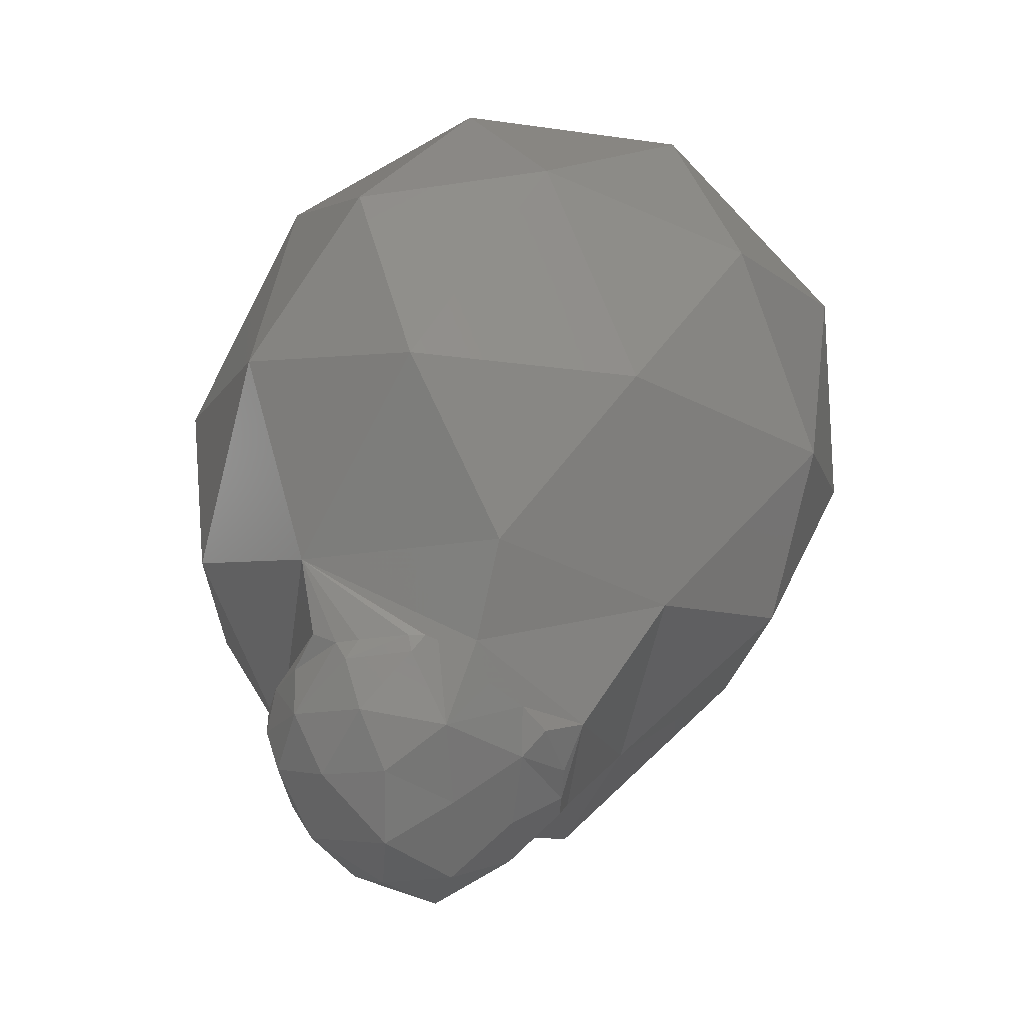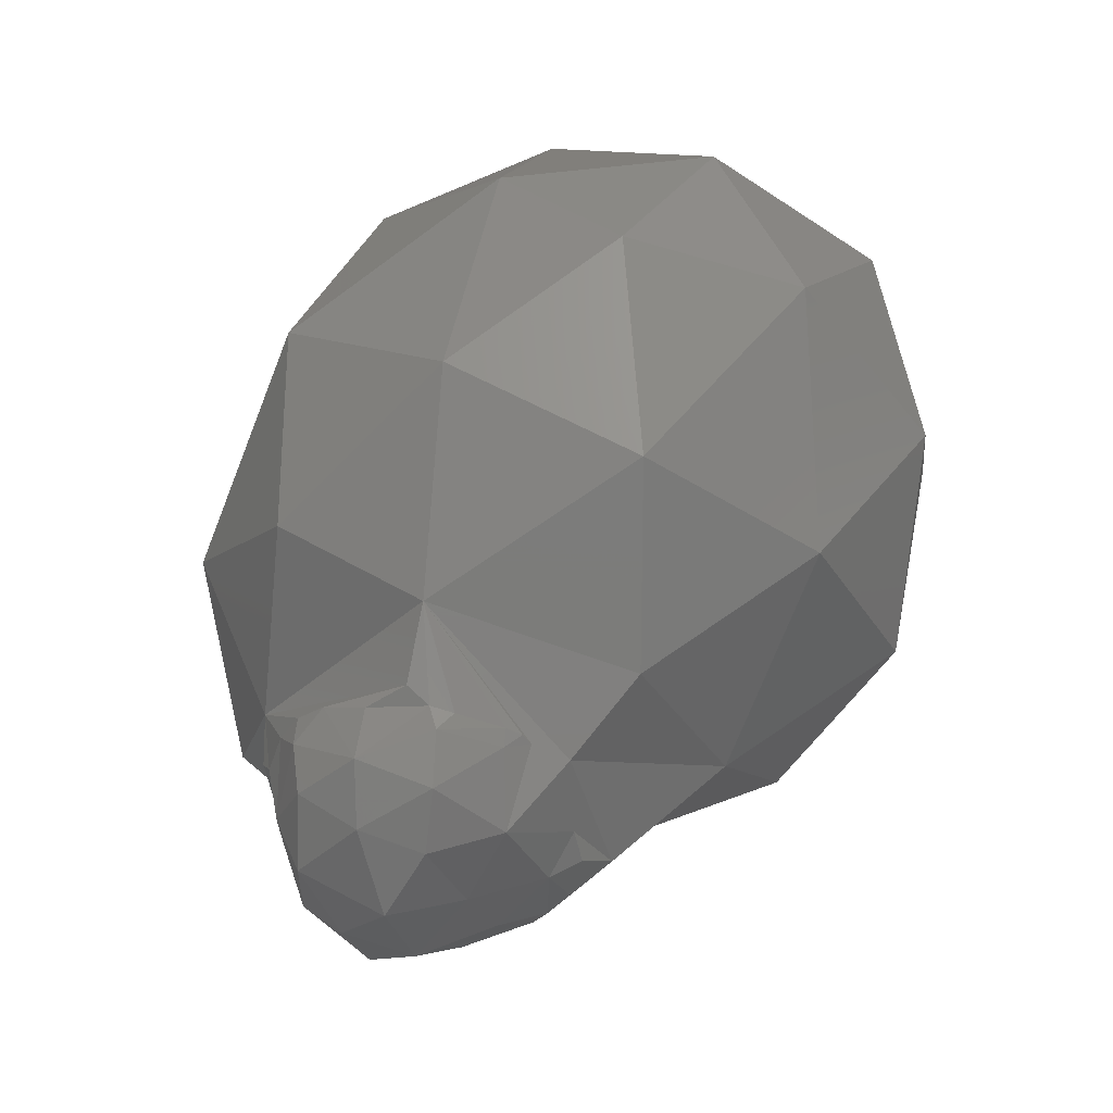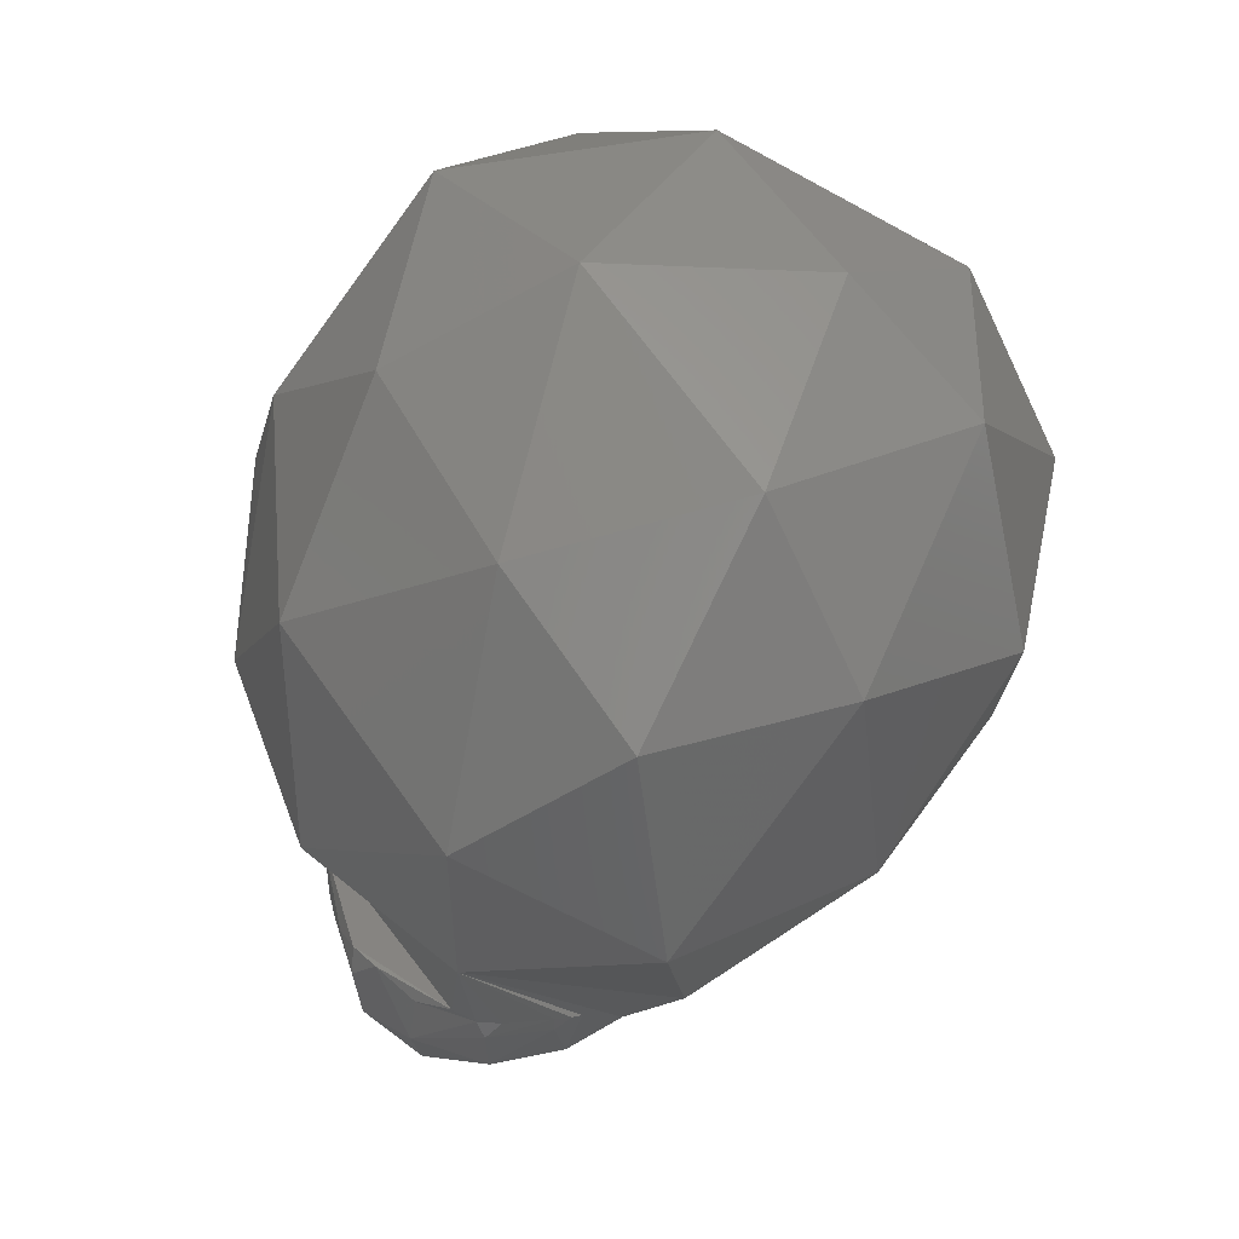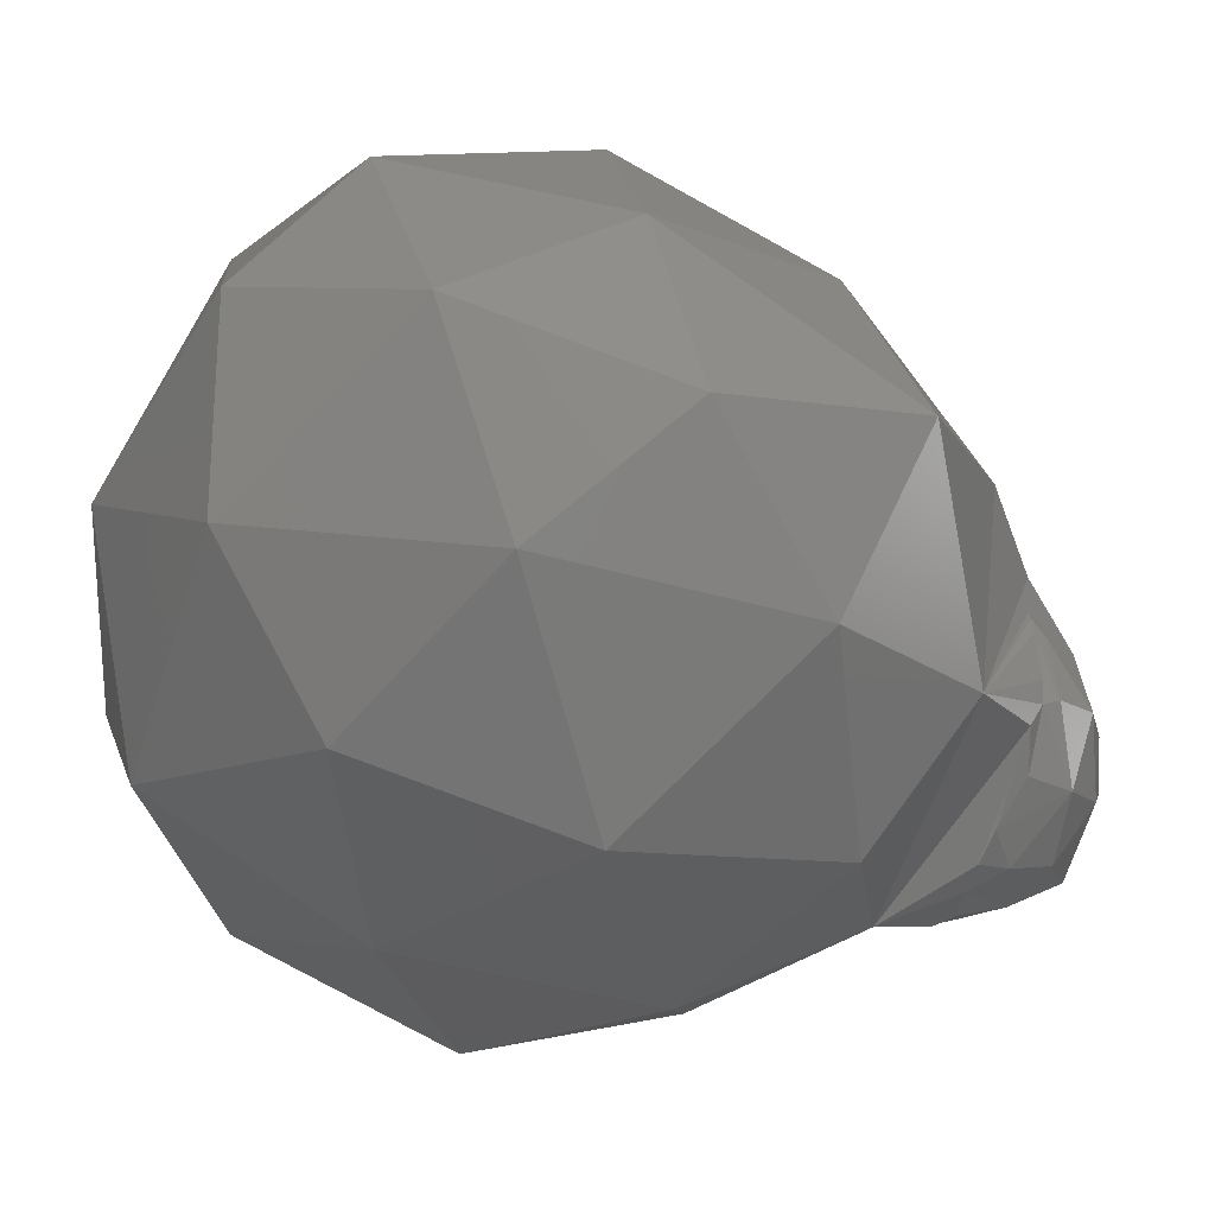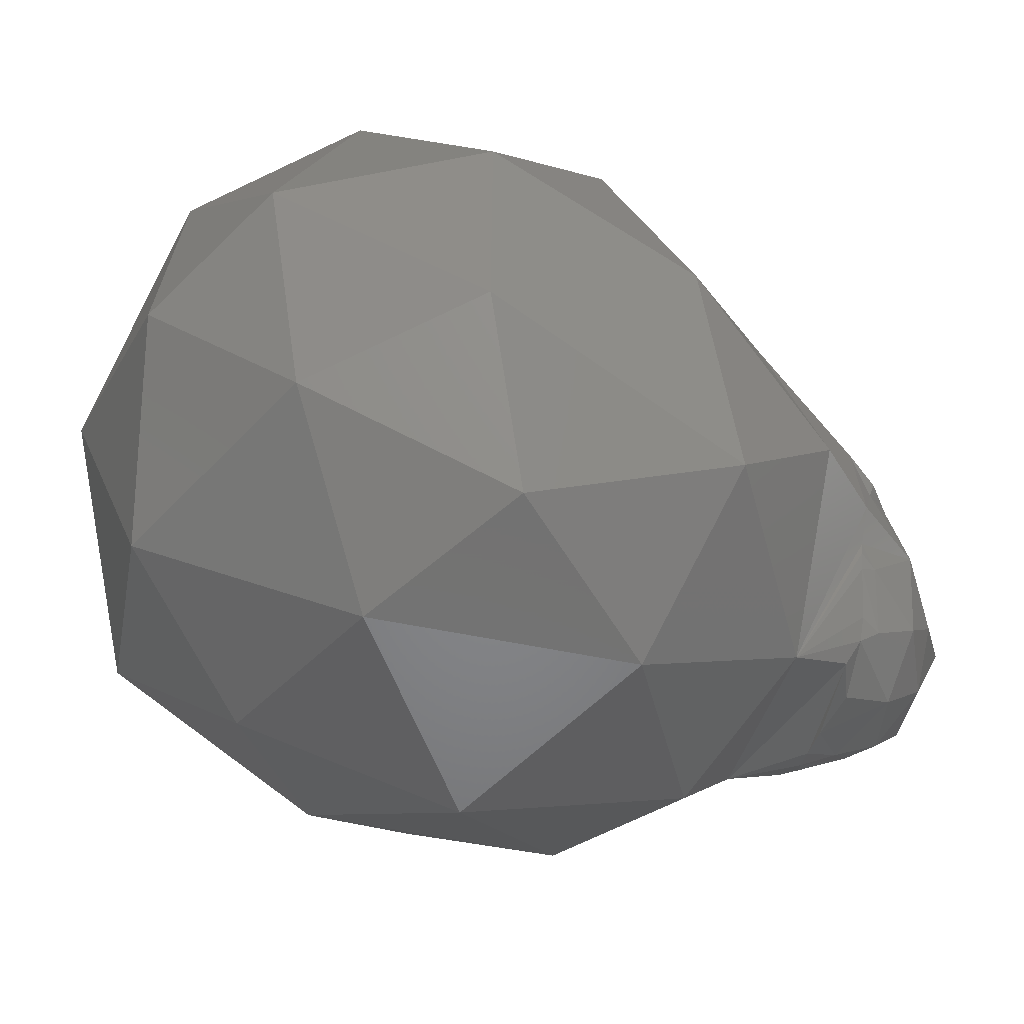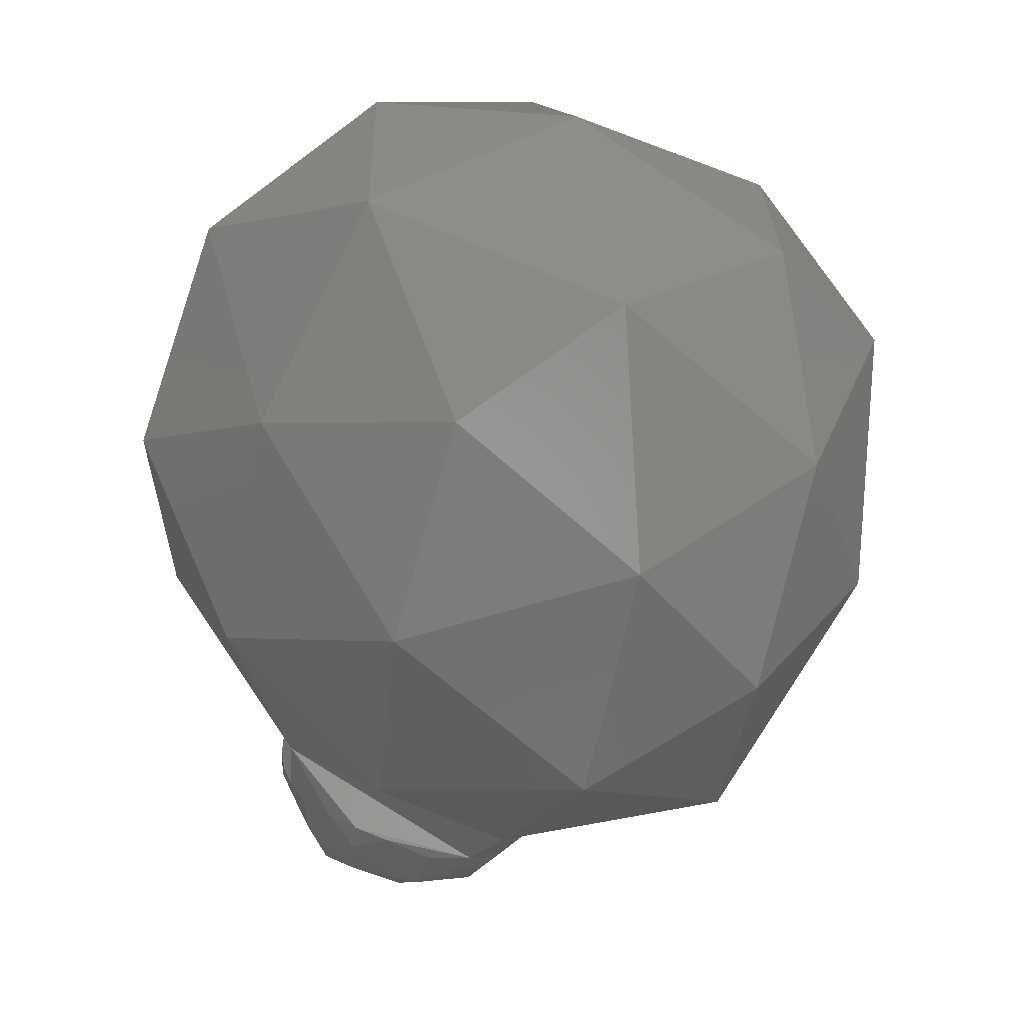
<metadata>
{"format":"stl","ext":"stl","renderer":"f3d","projection":"perspective","resolution":1024,"background":"white","views":[{"elev":-56.6,"azim":127.2,"up":"+Z"},{"elev":-45.4,"azim":97.0,"up":"+Z"},{"elev":14.5,"azim":103.4,"up":"+Z"},{"elev":-7.6,"azim":79.4,"up":"+Y"},{"elev":13.0,"azim":89.0,"up":"+Y"},{"elev":30.5,"azim":69.7,"up":"+Z"}]}
</metadata>
<code>
# stl→obj: 93 verts, 182 faces
v 0.03638 -0.0005237 -0.001762
v 0.03642 -0.000128 -0.001381
v 0.03663 -0.0006418 -0.001305
v 0.03603 -0.002316 -0.002091
v 0.03694 -0.001095 -0.0009437
v 0.03645 -0.002062 -0.00104
v 0.03559 -0.0006833 -0.002712
v 0.03562 0.0008158 -0.001747
v 0.03495 -0.003746 -0.002005
v 0.03539 -0.00383 -0.0009627
v 0.03355 -0.004524 -0.001474
v 0.03419 -0.001039 -0.003324
v 0.0348 -0.002434 -0.003012
v 0.03277 -0.002141 -0.003774
v 0.0333 -0.004008 -0.002774
v 0.03242 -0.0004088 -0.003219
v 0.03194 -0.004762 -0.0007209
v 0.03178 -0.0047 -6.309e-05
v 0.03056 -0.004132 -0.0002224
v 0.03026 -0.003888 -0.0009569
v 0.03138 -0.003367 -0.003051
v 0.03138 -0.004286 -0.002226
v 0.0298 -0.003028 -0.002639
v 0.03073 3.164e-05 -0.002669
v 0.03071 -0.001811 -0.003334
v 0.02954 -0.0009629 -0.002278
v 0.02924 -0.002349 -0.001269
v 0.02998 -0.00371 -0.0003959
v 0.02929 -0.003073 -0.000437
v 0.0291 -0.002322 -0.000785
v 0.03208 0.00134 -0.002515
v 0.03017 0.001072 -0.001993
v 0.03084 0.001648 -0.002039
v 0.03411 0.0006761 -0.002832
v 0.03387 -0.004714 -0.0003023
v 0.03355 -0.004944 0.0001547
v 0.03264 -0.004883 -3.656e-05
v 0.0348 -0.004281 -0.0002062
v 0.03548 -0.00376 -0.0002865
v 0.03534 0.001373 -0.00147
v 0.03395 0.00181 -0.001999
v 0.03488 0.00215 -0.001622
v 0.03599 -0.003087 -0.0005023
v 0.04237 0.004209 0.006677
v 0.04073 0.006249 0.01145
v 0.04174 0.001392 0.01006
v 0.03672 0.007086 0.01501
v 0.03665 0.009816 0.01216
v 0.04148 0.0002252 0.004117
v 0.0403 0.004345 0.001858
v 0.03993 0.008061 0.007329
v 0.03171 0.008847 0.0145
v 0.03866 -0.001926 0.01306
v 0.03862 0.002197 0.01531
v 0.03345 -0.002259 0.01642
v 0.03827 -0.003899 0.002896
v 0.03948 -0.003787 0.008036
v 0.03459 -0.006635 0.005776
v 0.03622 0.003822 -0.0005187
v 0.03809 -0.0006051 0.0003694
v 0.03561 0.001211 -0.001432
v 0.03585 0.0008897 -0.001412
v 0.03525 0.0106 0.007223
v 0.03625 0.007866 0.002628
v 0.03085 0.009507 0.004524
v 0.03216 0.00354 0.01727
v 0.03476 -0.005492 0.01173
v 0.0338 -0.004955 0.001436
v 0.03167 0.005331 0.0006448
v 0.03294 0.002003 -0.001991
v 0.03216 0.002088 -0.002189
v 0.03147 0.00268 -0.001697
v 0.03108 0.01072 0.01041
v 0.02831 -0.0004025 0.01678
v 0.0266 0.004444 0.01552
v 0.02428 -0.0008719 0.01351
v 0.03049 -0.007526 0.009442
v 0.02854 -0.005029 0.01408
v 0.02577 -0.005023 0.009182
v 0.02884 -0.003458 0.001011
v 0.02914 -0.006683 0.004393
v 0.02496 -0.002551 0.003866
v 0.02835 0.006408 0.002878
v 0.02813 0.001491 0.001324
v 0.02532 0.003142 0.005713
v 0.02862 0.008466 0.01292
v 0.02759 0.0084 0.00779
v 0.02541 0.004309 0.01162
v 0.02326 -0.0004431 0.008517
v 0.02971 0.0006795 -0.001863
v 0.02932 0.0006383 -0.001127
v 0.02906 -0.001785 -0.0009321
v 0.02922 -0.0006046 -0.001447
f 1 2 3
f 4 1 3
f 3 5 6
f 3 6 4
f 1 4 7
f 1 7 8
f 9 10 11
f 12 13 14
f 9 11 15
f 12 14 16
f 17 18 19
f 19 20 17
f 21 22 23
f 24 25 26
f 26 23 27
f 26 25 23
f 25 21 23
f 23 20 27
f 23 22 20
f 22 17 20
f 27 20 28
f 28 29 30
f 28 30 27
f 20 19 28
f 31 24 32
f 32 33 31
f 16 25 24
f 16 14 25
f 14 21 25
f 15 22 21
f 15 11 22
f 11 17 22
f 31 16 24
f 31 34 16
f 34 12 16
f 14 15 21
f 14 13 15
f 13 9 15
f 17 11 35
f 35 36 37
f 35 37 17
f 11 10 38
f 38 35 11
f 10 39 38
f 40 8 34
f 34 41 42
f 34 42 40
f 8 7 34
f 7 12 34
f 7 13 12
f 7 4 13
f 4 9 13
f 4 10 9
f 4 6 43
f 43 10 4
f 44 45 46
f 47 45 48
f 44 46 49
f 44 49 50
f 44 50 51
f 47 48 52
f 53 54 55
f 56 57 58
f 42 59 60
f 60 5 3
f 60 3 2
f 40 42 60
f 61 40 60
f 60 2 62
f 60 62 61
f 63 64 65
f 47 52 66
f 53 55 67
f 56 58 68
f 69 59 42
f 42 41 70
f 70 71 72
f 72 69 42
f 42 70 72
f 63 65 73
f 74 75 76
f 77 78 79
f 80 81 82
f 83 84 85
f 86 87 88
f 88 85 89
f 88 87 85
f 87 83 85
f 85 82 89
f 85 84 82
f 84 80 82
f 82 79 89
f 82 81 79
f 81 77 79
f 79 76 89
f 79 78 76
f 78 74 76
f 76 88 89
f 76 75 88
f 75 86 88
f 73 87 86
f 73 65 87
f 65 83 87
f 69 84 83
f 84 69 72
f 72 33 32
f 32 90 91
f 91 84 72
f 72 32 91
f 68 81 80
f 68 58 81
f 58 77 81
f 67 78 77
f 67 55 78
f 55 74 78
f 66 75 74
f 66 52 75
f 52 86 75
f 65 69 83
f 65 64 69
f 64 59 69
f 60 56 68
f 58 67 77
f 58 57 67
f 57 53 67
f 55 66 74
f 55 54 66
f 54 47 66
f 52 73 86
f 52 48 73
f 48 63 73
f 51 64 63
f 51 50 64
f 50 59 64
f 50 60 59
f 50 49 60
f 49 56 60
f 49 57 56
f 49 46 57
f 46 53 57
f 48 51 63
f 48 45 51
f 45 44 51
f 46 54 53
f 46 45 54
f 45 47 54
f 30 92 27
f 68 36 35
f 68 35 38
f 5 60 68
f 43 6 5
f 68 38 39
f 39 43 5
f 39 5 68
f 1 8 62
f 62 2 1
f 84 91 93
f 92 30 29
f 84 93 92
f 29 80 84
f 92 29 84
f 43 39 10
f 80 29 28
f 80 28 19
f 36 68 80
f 18 37 36
f 80 19 18
f 18 36 80
f 40 61 8
f 93 91 90
f 90 26 93
f 70 41 34
f 34 31 70
f 61 62 8
f 37 18 17
f 71 70 31
f 90 32 24
f 24 26 90
f 92 93 26
f 26 27 92
f 33 72 71
f 71 31 33

</code>
